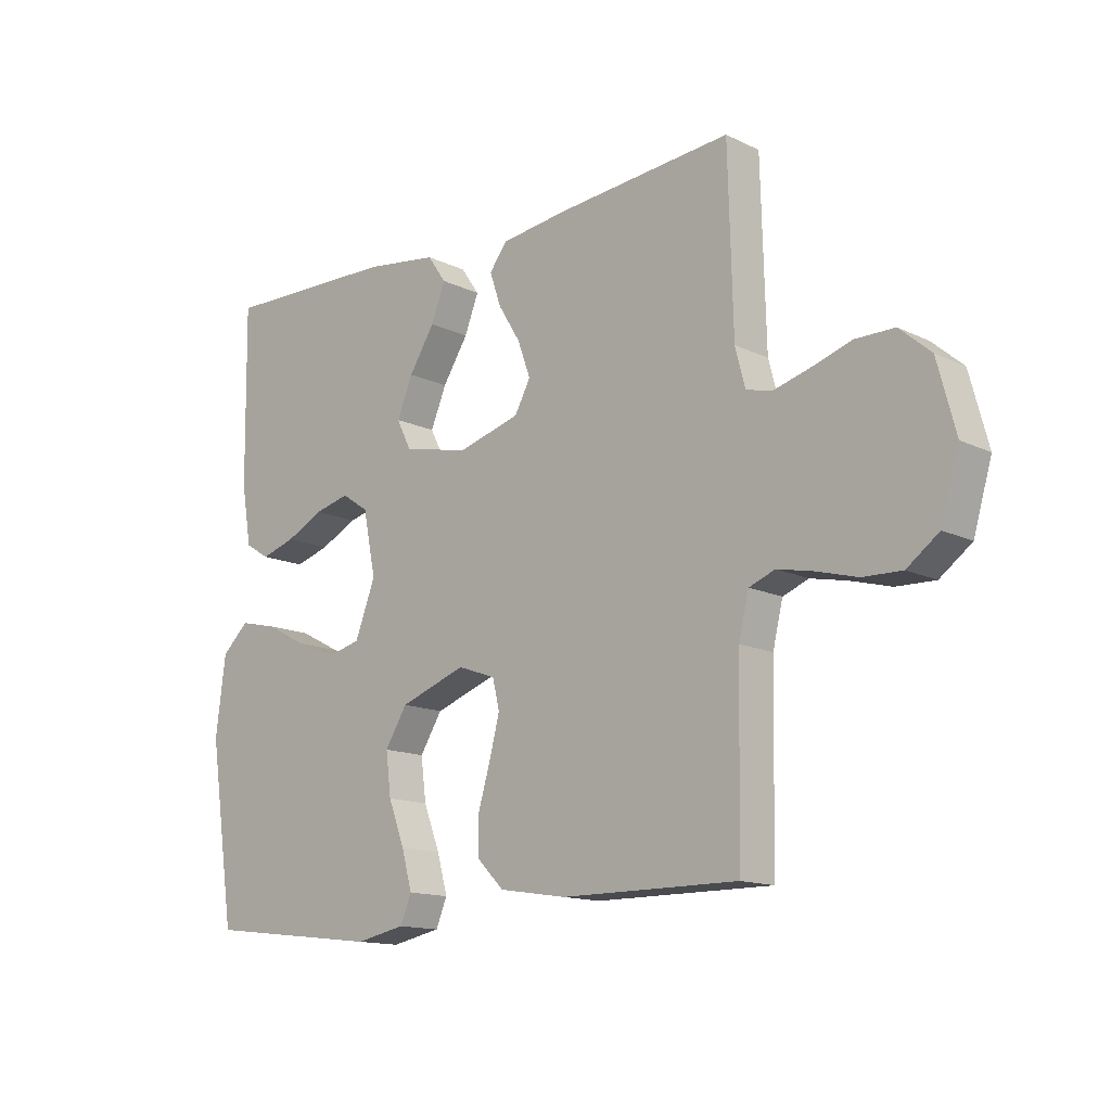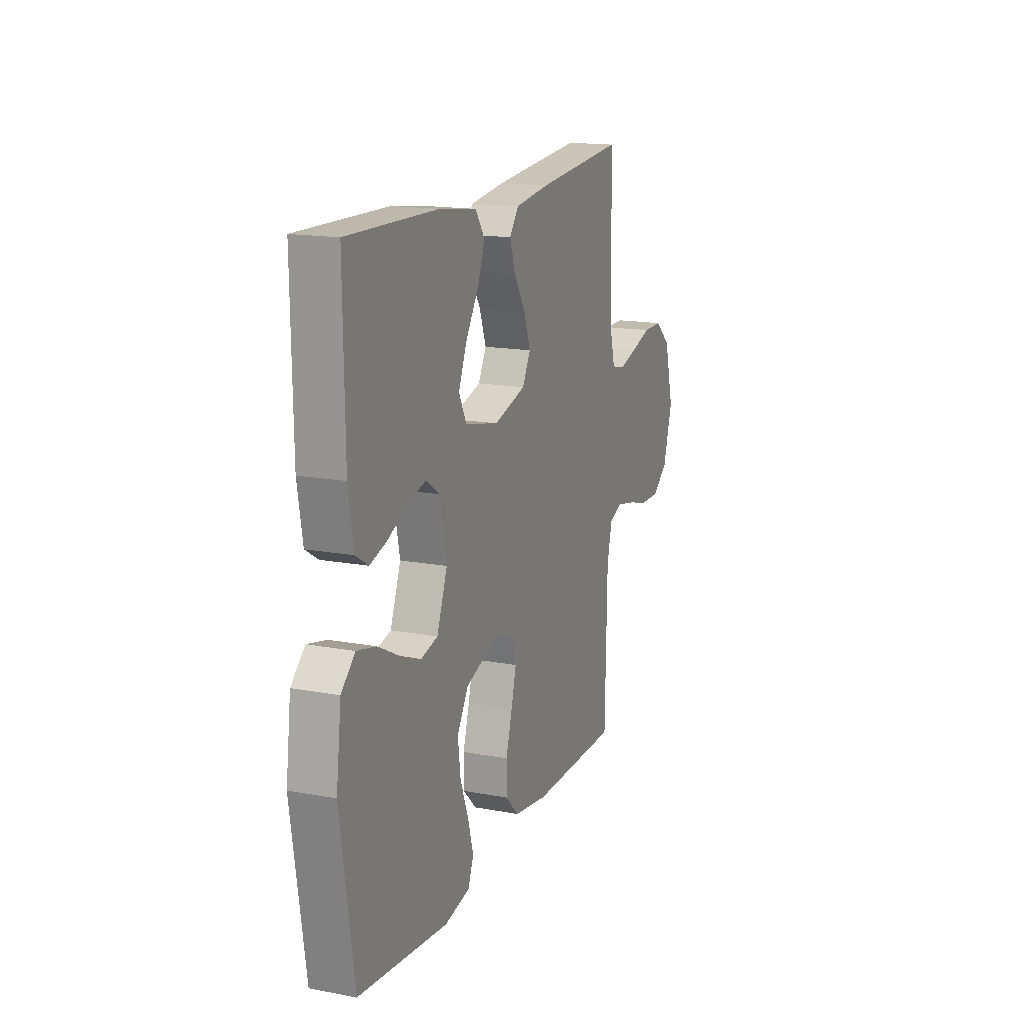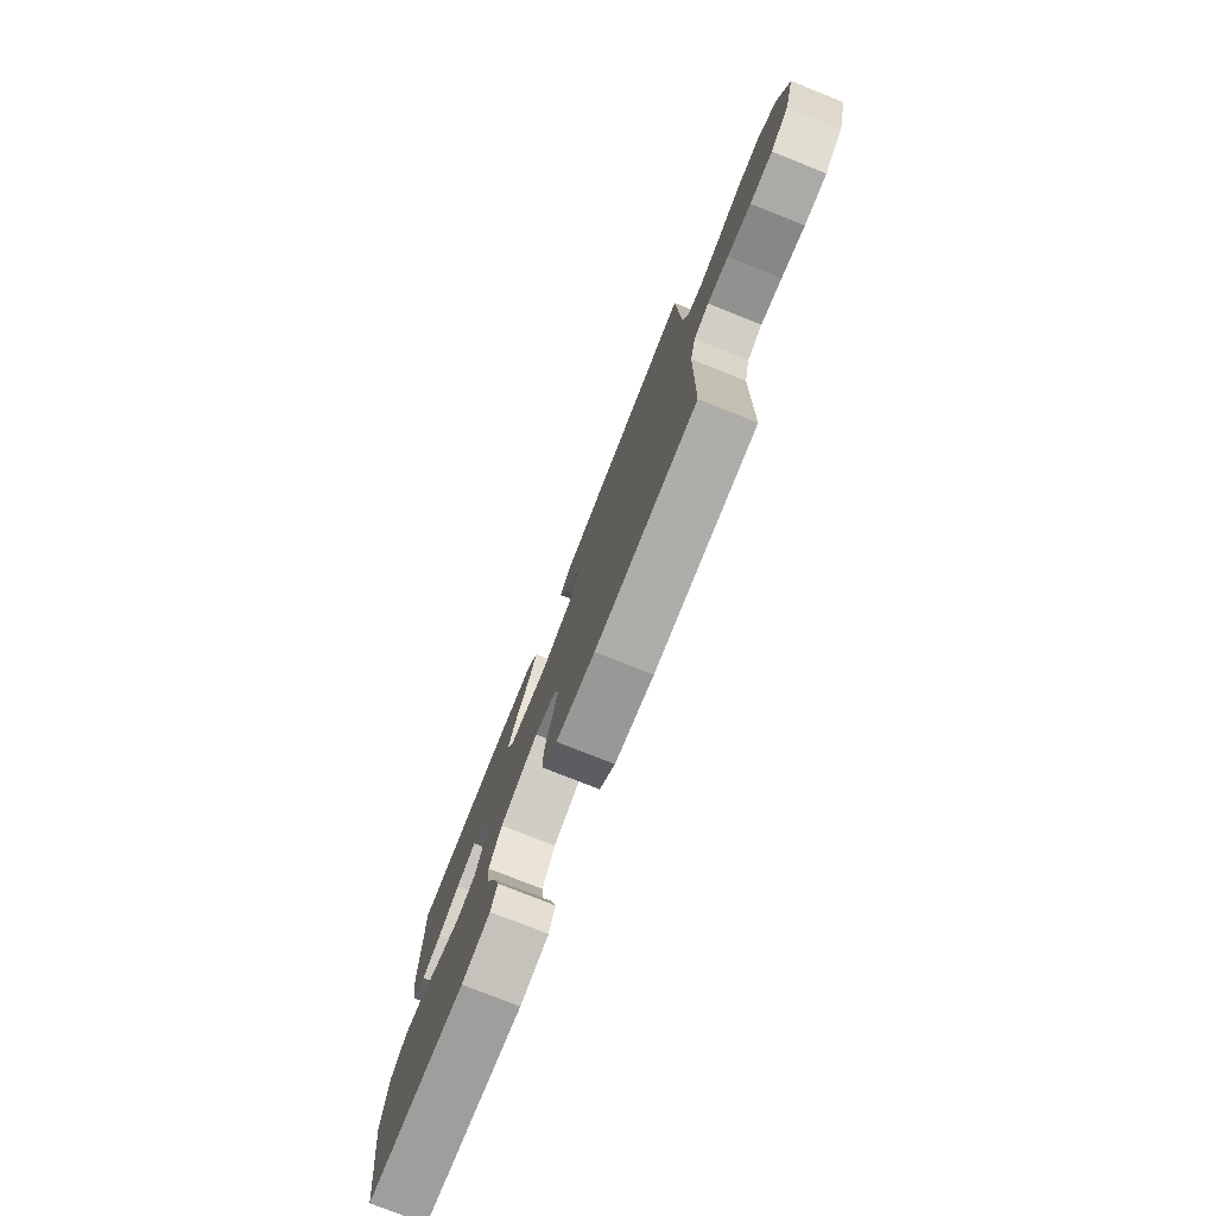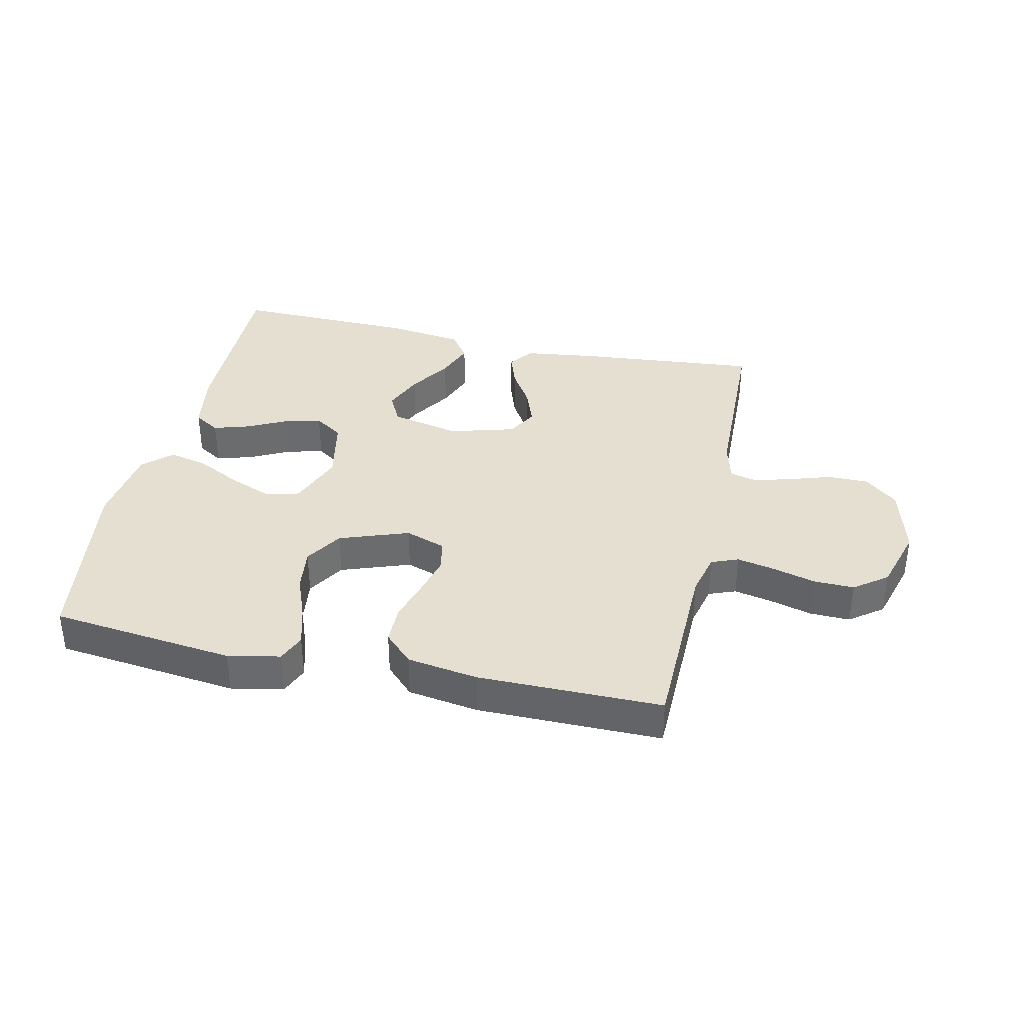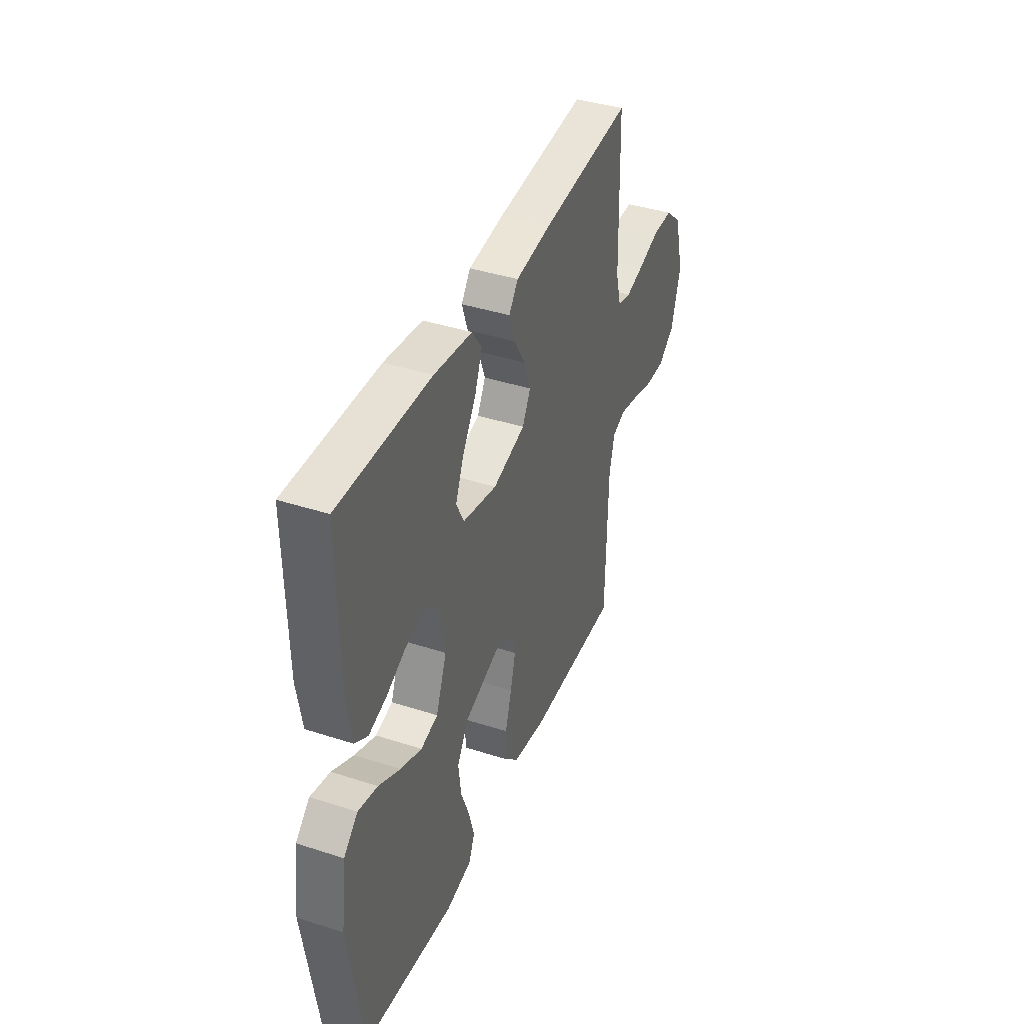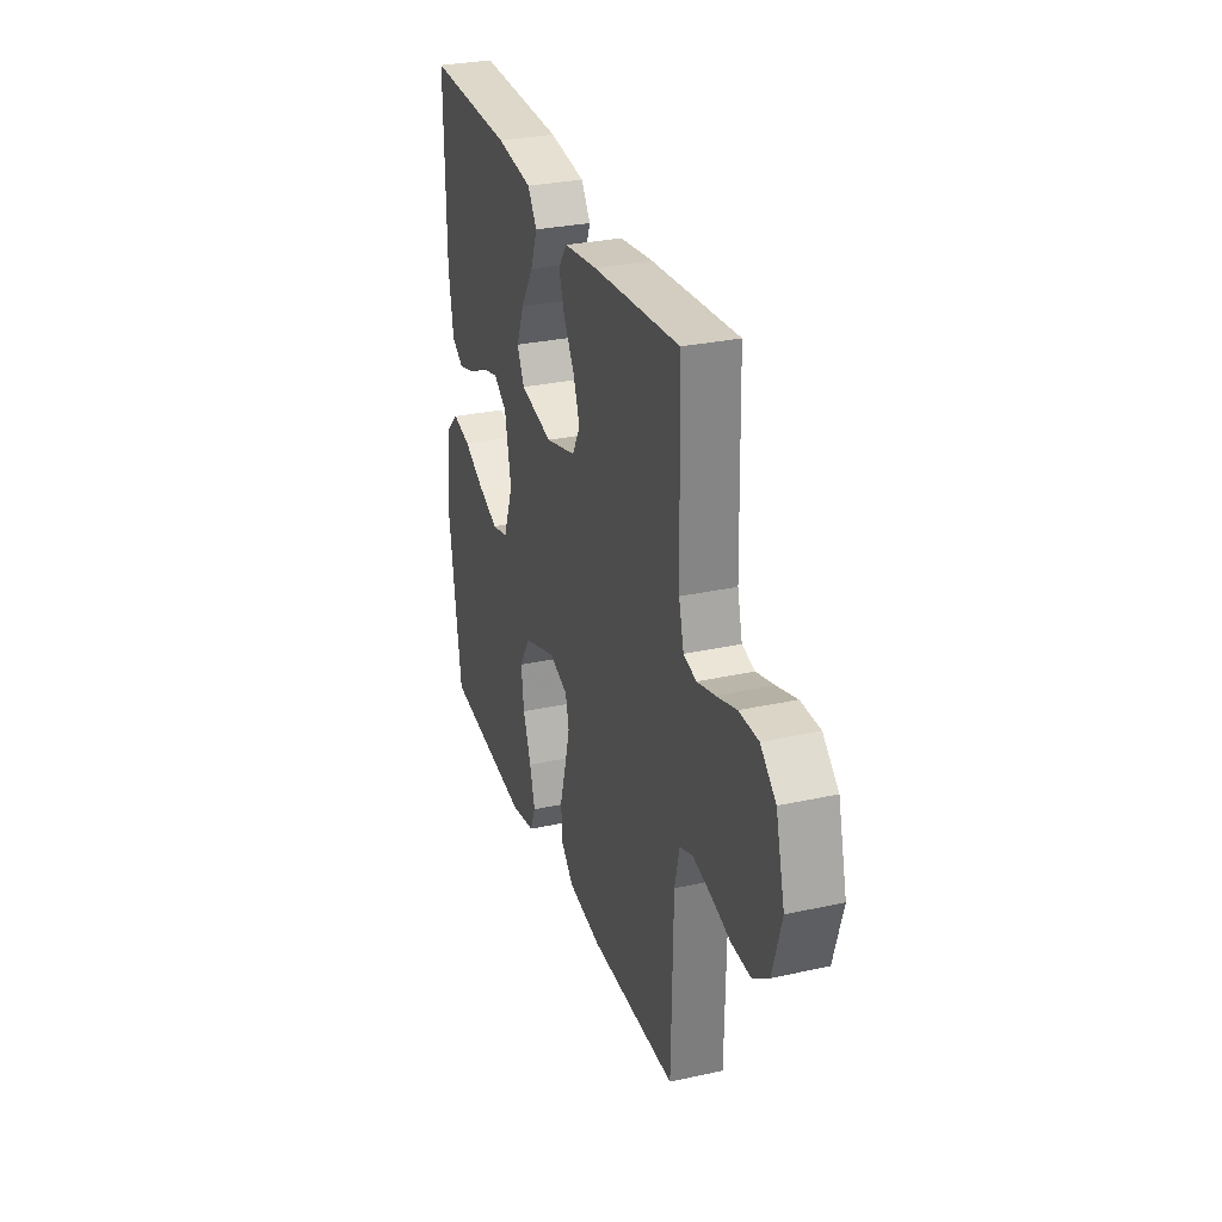
<metadata>
{"format":"obj","ext":"obj","renderer":"f3d","projection":"perspective","resolution":1024,"background":"white","views":[{"elev":-13.9,"azim":-136.7,"up":"+Z"},{"elev":16.1,"azim":111.2,"up":"+Z"},{"elev":-77.5,"azim":-111.7,"up":"+Z"},{"elev":36.8,"azim":-167.6,"up":"+Y"},{"elev":40.1,"azim":111.8,"up":"+Z"},{"elev":29.6,"azim":-107.9,"up":"+Z"}]}
</metadata>
<code>
v 0.5 0.07 -0.5
v 0.2 0.07 -0.535
v 0.115 0.07 -0.518
v 0.096 0.07 -0.472
v 0.114 0.07 -0.407
v 0.142 0.07 -0.334
v 0.151 0.07 -0.262
v 0.113 0.07 -0.201
v 0 0.07 -0.161
v -0.065 0.07 -0.184
v -0.077 0.07 -0.234
v -0.06 0.07 -0.3
v -0.039 0.07 -0.371
v -0.039 0.07 -0.435
v -0.085 0.07 -0.481
v -0.2 0.07 -0.499
v -0.5 0.07 -0.5
v -0.506 0.07 -0.2
v -0.523 0.07 -0.129
v -0.567 0.07 -0.112
v -0.629 0.07 -0.125
v -0.698 0.07 -0.144
v -0.764 0.07 -0.146
v -0.818 0.07 -0.106
v -0.849 0.07 0
v -0.818 0.07 0.117
v -0.765 0.07 0.163
v -0.699 0.07 0.163
v -0.63 0.07 0.141
v -0.569 0.07 0.124
v -0.525 0.07 0.135
v -0.508 0.07 0.2
v -0.5 0.07 0.5
v -0.2 0.07 0.473
v -0.085 0.07 0.458
v -0.055 0.07 0.418
v -0.074 0.07 0.362
v -0.112 0.07 0.3
v -0.134 0.07 0.239
v -0.107 0.07 0.189
v 0 0.07 0.159
v 0.113 0.07 0.184
v 0.138 0.07 0.234
v 0.111 0.07 0.299
v 0.067 0.07 0.368
v 0.043 0.07 0.43
v 0.075 0.07 0.476
v 0.2 0.07 0.493
v 0.5 0.07 0.5
v 0.496 0.07 0.2
v 0.479 0.07 0.1
v 0.437 0.07 0.074
v 0.378 0.07 0.092
v 0.314 0.07 0.124
v 0.254 0.07 0.139
v 0.208 0.07 0.108
v 0.186 0.07 0
v 0.221 0.07 -0.091
v 0.277 0.07 -0.105
v 0.347 0.07 -0.077
v 0.418 0.07 -0.04
v 0.482 0.07 -0.025
v 0.528 0.07 -0.068
v 0.545 0.07 -0.2
v 0.5 0 -0.5
v 0.2 0 -0.535
v 0.115 0 -0.518
v 0.096 0 -0.472
v 0.114 0 -0.407
v 0.142 0 -0.334
v 0.151 0 -0.262
v 0.113 0 -0.201
v 0 0 -0.161
v -0.065 0 -0.184
v -0.077 0 -0.234
v -0.06 0 -0.3
v -0.039 0 -0.371
v -0.039 0 -0.435
v -0.085 0 -0.481
v -0.2 0 -0.499
v -0.5 0 -0.5
v -0.506 0 -0.2
v -0.523 0 -0.129
v -0.567 0 -0.112
v -0.629 0 -0.125
v -0.698 0 -0.144
v -0.764 0 -0.146
v -0.818 0 -0.106
v -0.849 0 0
v -0.818 0 0.117
v -0.765 0 0.163
v -0.699 0 0.163
v -0.63 0 0.141
v -0.569 0 0.124
v -0.525 0 0.135
v -0.508 0 0.2
v -0.5 0 0.5
v -0.2 0 0.473
v -0.085 0 0.458
v -0.055 0 0.418
v -0.074 0 0.362
v -0.112 0 0.3
v -0.134 0 0.239
v -0.107 0 0.189
v 0 0 0.159
v 0.113 0 0.184
v 0.138 0 0.234
v 0.111 0 0.299
v 0.067 0 0.368
v 0.043 0 0.43
v 0.075 0 0.476
v 0.2 0 0.493
v 0.5 0 0.5
v 0.496 0 0.2
v 0.479 0 0.1
v 0.437 0 0.074
v 0.378 0 0.092
v 0.314 0 0.124
v 0.254 0 0.139
v 0.208 0 0.108
v 0.186 0 0
v 0.221 0 -0.091
v 0.277 0 -0.105
v 0.347 0 -0.077
v 0.418 0 -0.04
v 0.482 0 -0.025
v 0.528 0 -0.068
v 0.545 0 -0.2
f 4 5 6
f 3 4 6
f 2 3 6
f 1 2 6
f 64 1 6
f 63 64 6
f 62 63 6
f 61 62 6
f 60 61 6
f 59 60 6 7
f 58 59 7 8
f 57 58 8 9
f 56 57 9 10
f 52 53 54
f 51 52 54
f 50 51 54
f 49 50 54
f 48 49 54
f 47 48 54
f 46 47 54
f 45 46 54
f 44 45 54
f 43 44 54 55
f 42 43 55 56
f 36 37 38
f 35 36 38
f 34 35 38
f 33 34 38
f 32 33 38
f 31 32 38 39
f 27 28 29
f 26 27 29
f 25 26 29
f 24 25 29
f 23 24 29
f 22 23 29
f 21 22 29
f 20 21 29 30
f 19 20 30 31
f 16 17 18
f 15 16 18
f 14 15 18
f 13 14 18
f 12 13 18
f 18 19 31
f 12 18 31
f 11 12 31
f 41 42 56 10
f 31 39 40
f 11 31 40
f 10 11 40
f 10 40 41
f 70 69 68
f 70 68 67
f 70 67 66
f 70 66 65
f 70 65 128
f 70 128 127
f 70 127 126
f 70 126 125
f 70 125 124
f 71 70 124 123
f 72 71 123 122
f 73 72 122 121
f 74 73 121 120
f 118 117 116
f 118 116 115
f 118 115 114
f 118 114 113
f 118 113 112
f 118 112 111
f 118 111 110
f 118 110 109
f 118 109 108
f 119 118 108 107
f 120 119 107 106
f 102 101 100
f 102 100 99
f 102 99 98
f 102 98 97
f 102 97 96
f 103 102 96 95
f 93 92 91
f 93 91 90
f 93 90 89
f 93 89 88
f 93 88 87
f 93 87 86
f 93 86 85
f 94 93 85 84
f 95 94 84 83
f 82 81 80
f 82 80 79
f 82 79 78
f 82 78 77
f 82 77 76
f 95 83 82
f 95 82 76
f 95 76 75
f 74 120 106 105
f 104 103 95
f 104 95 75
f 104 75 74
f 105 104 74
f 1 65 66 2
f 2 66 67 3
f 3 67 68 4
f 4 68 69 5
f 5 69 70 6
f 6 70 71 7
f 7 71 72 8
f 8 72 73 9
f 9 73 74 10
f 10 74 75 11
f 11 75 76 12
f 12 76 77 13
f 13 77 78 14
f 14 78 79 15
f 15 79 80 16
f 16 80 81 17
f 17 81 82 18
f 18 82 83 19
f 19 83 84 20
f 20 84 85 21
f 21 85 86 22
f 22 86 87 23
f 23 87 88 24
f 24 88 89 25
f 25 89 90 26
f 26 90 91 27
f 27 91 92 28
f 28 92 93 29
f 29 93 94 30
f 30 94 95 31
f 31 95 96 32
f 32 96 97 33
f 33 97 98 34
f 34 98 99 35
f 35 99 100 36
f 36 100 101 37
f 37 101 102 38
f 38 102 103 39
f 39 103 104 40
f 40 104 105 41
f 41 105 106 42
f 42 106 107 43
f 43 107 108 44
f 44 108 109 45
f 45 109 110 46
f 46 110 111 47
f 47 111 112 48
f 48 112 113 49
f 49 113 114 50
f 50 114 115 51
f 51 115 116 52
f 52 116 117 53
f 53 117 118 54
f 54 118 119 55
f 55 119 120 56
f 56 120 121 57
f 57 121 122 58
f 58 122 123 59
f 59 123 124 60
f 60 124 125 61
f 61 125 126 62
f 62 126 127 63
f 63 127 128 64
f 64 128 65 1

</code>
